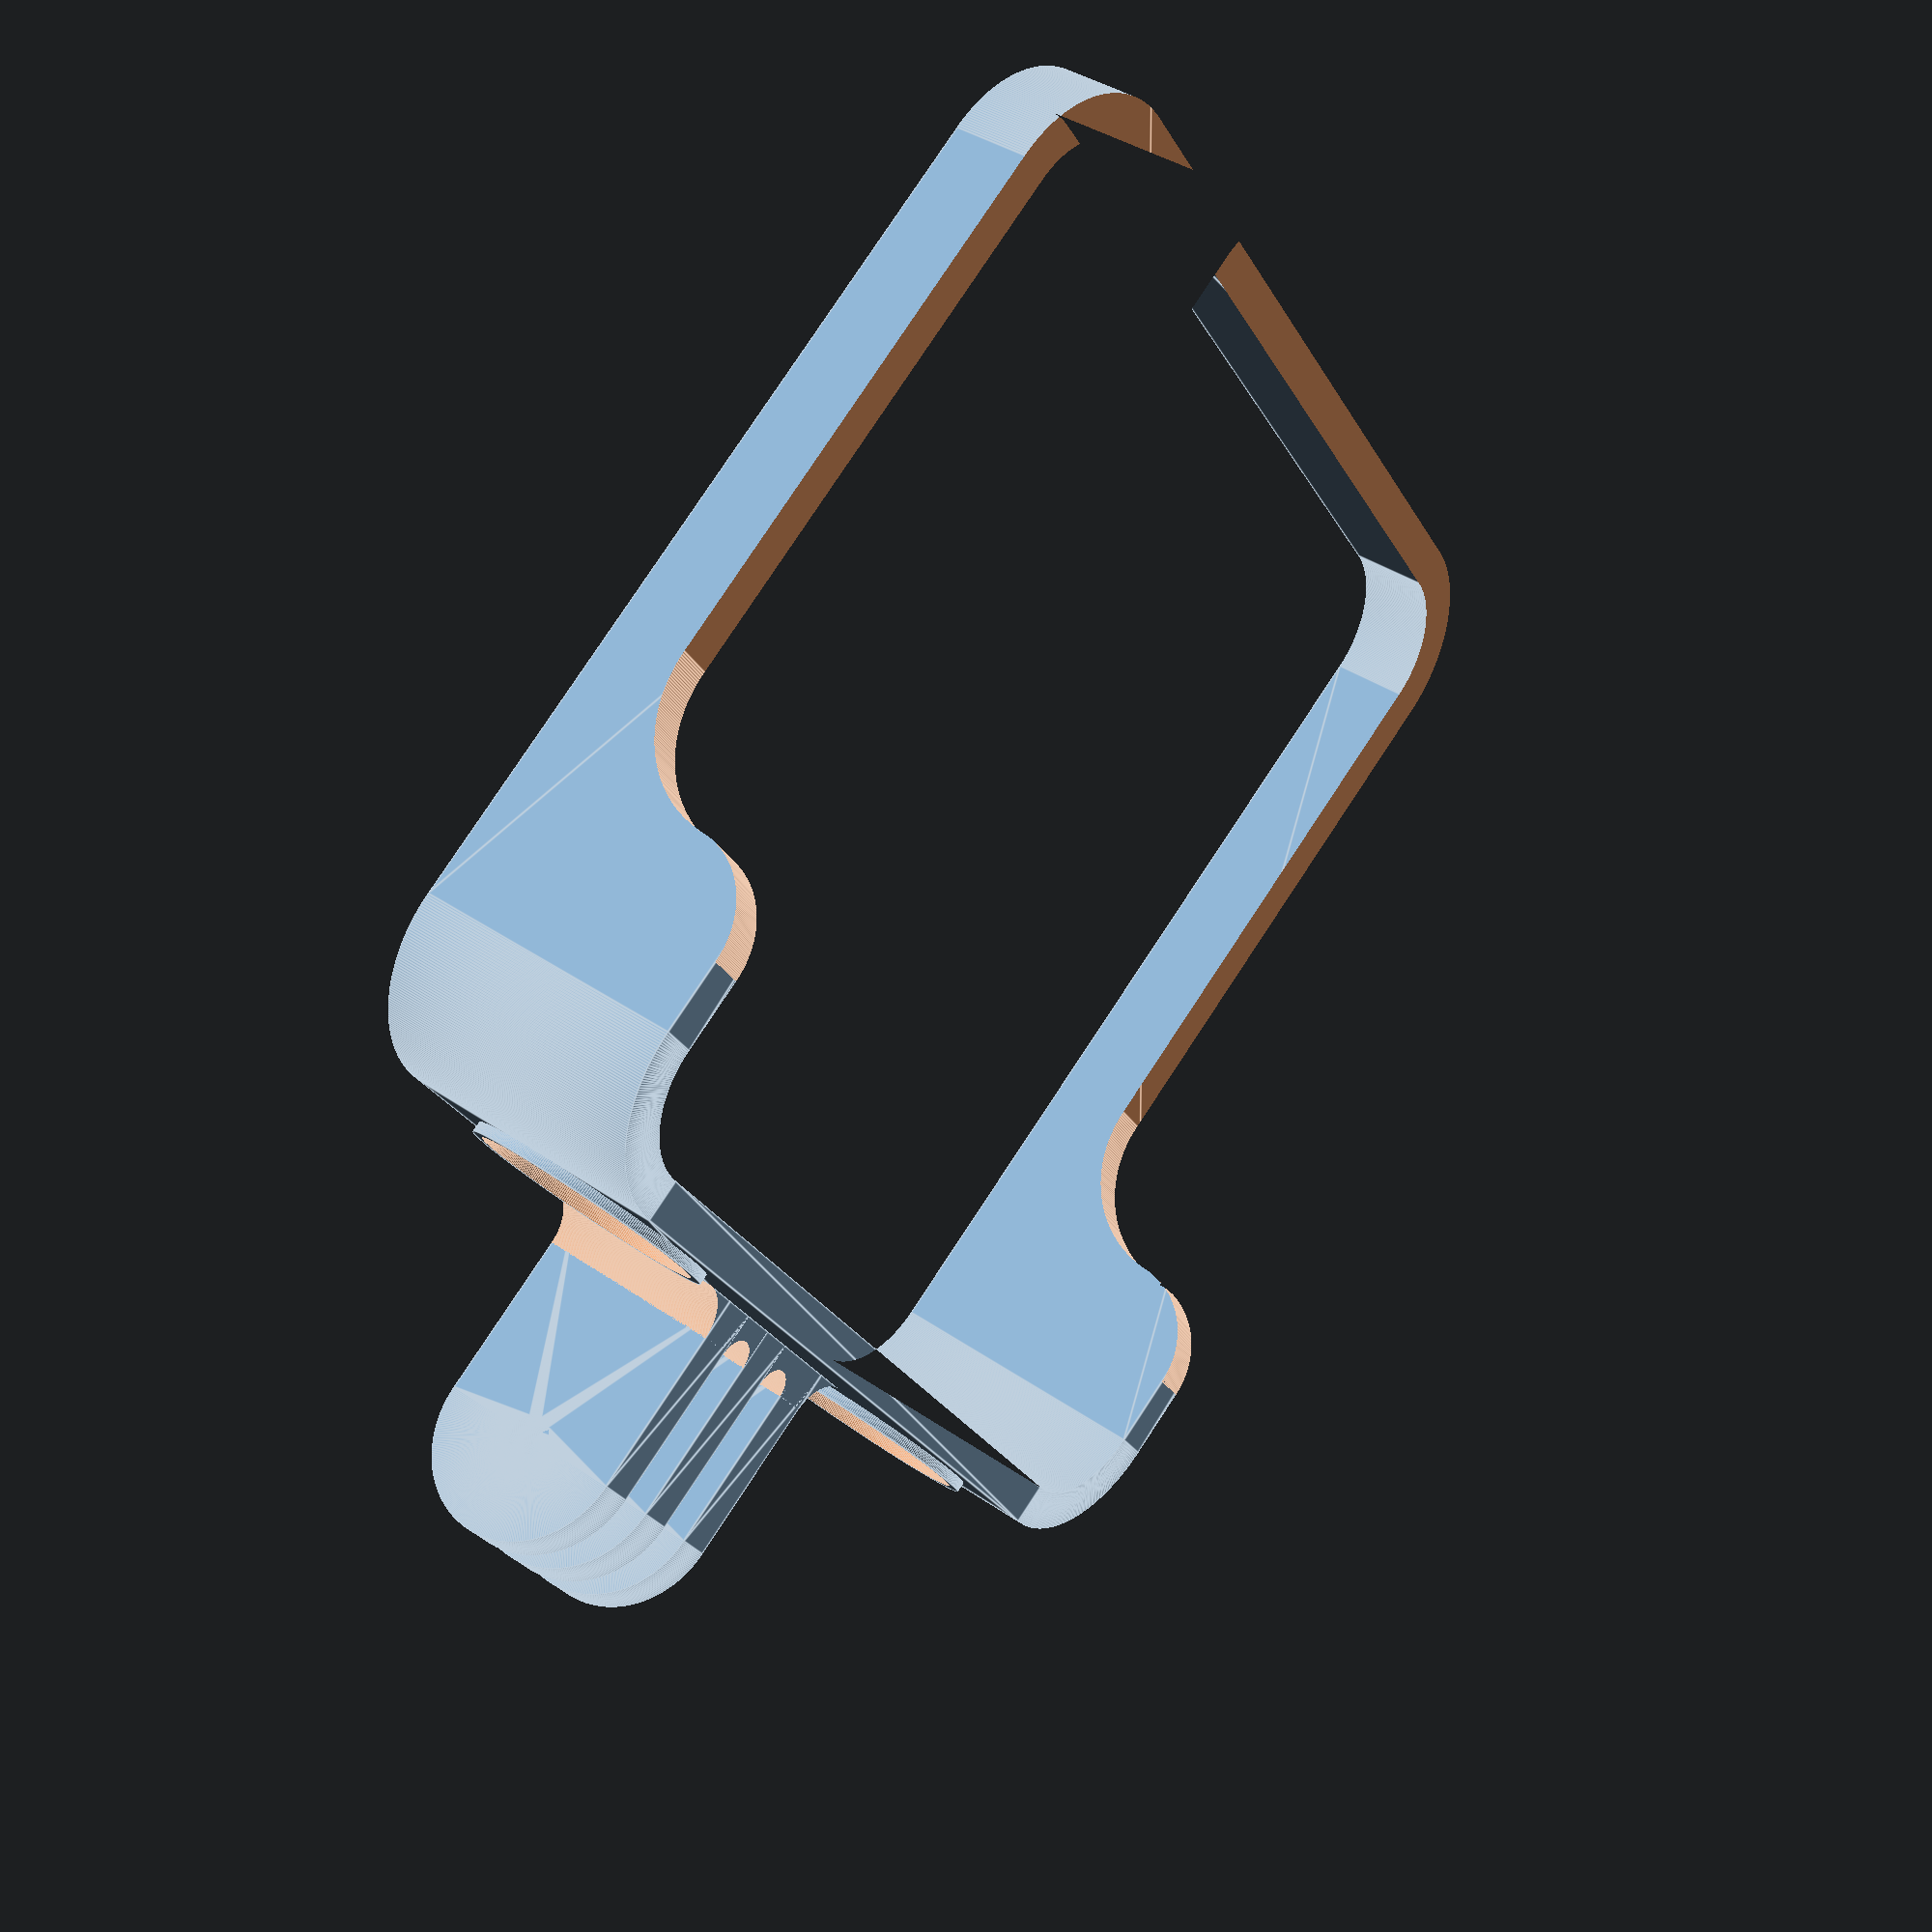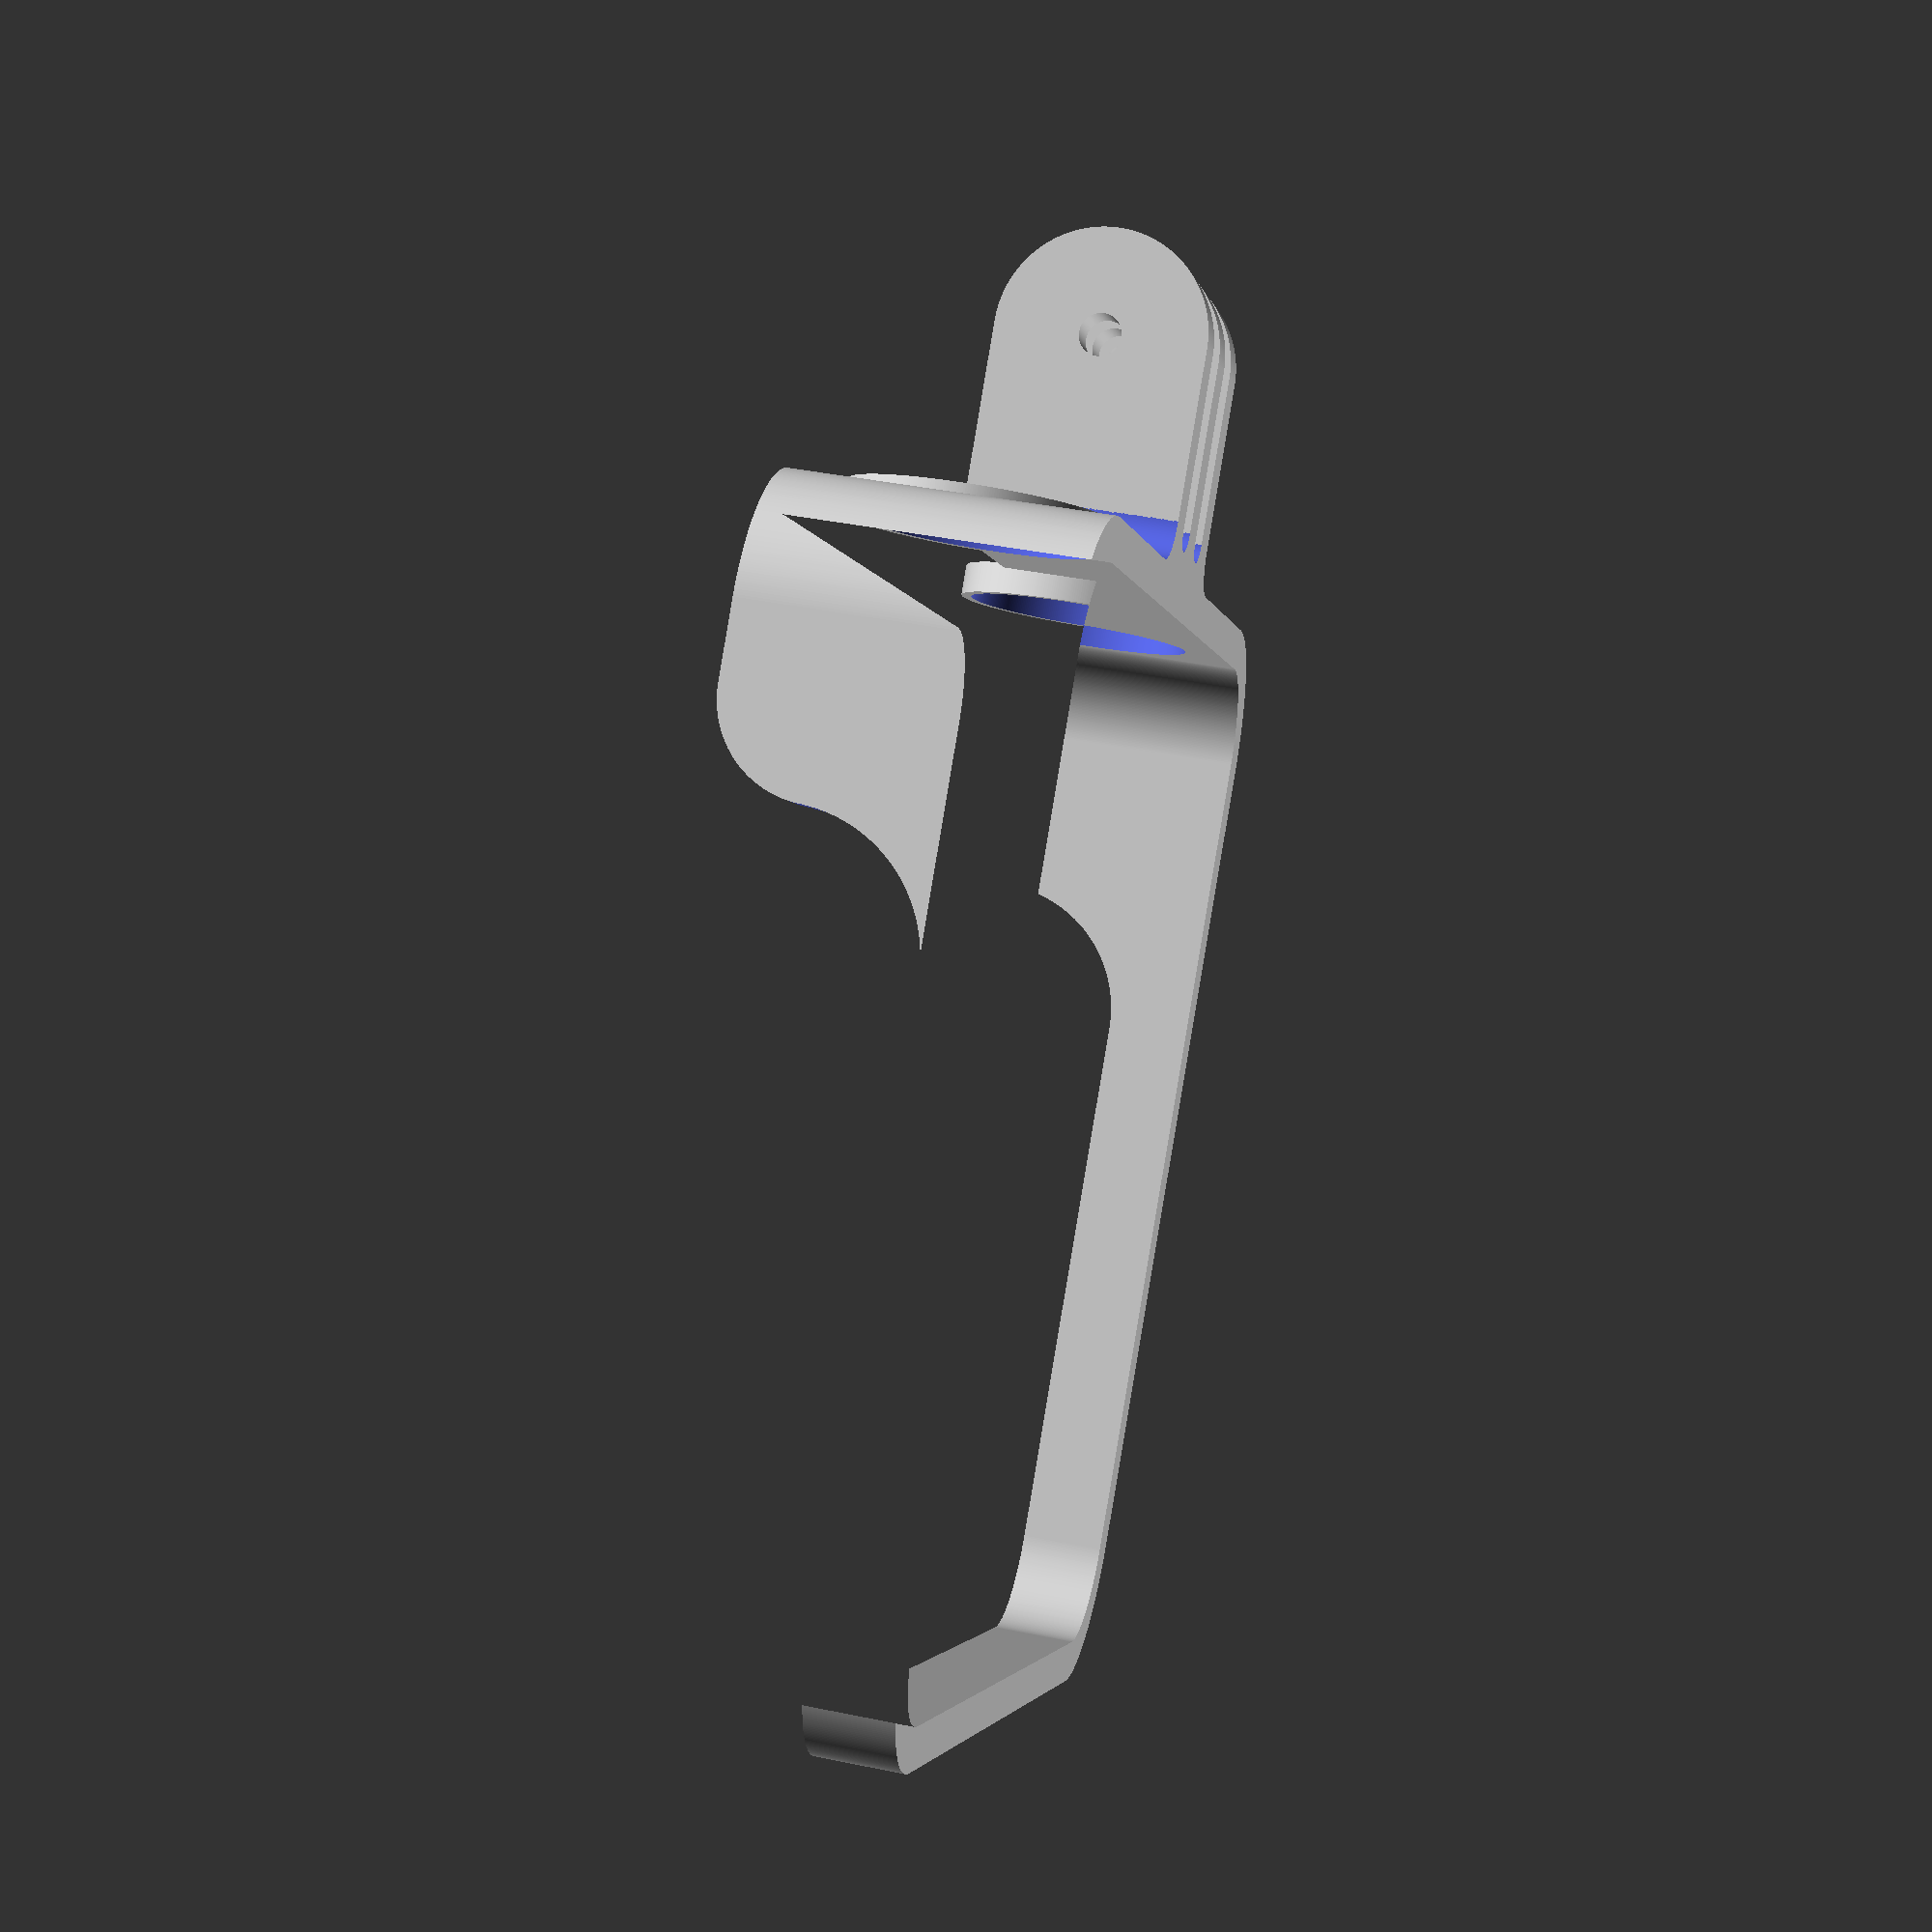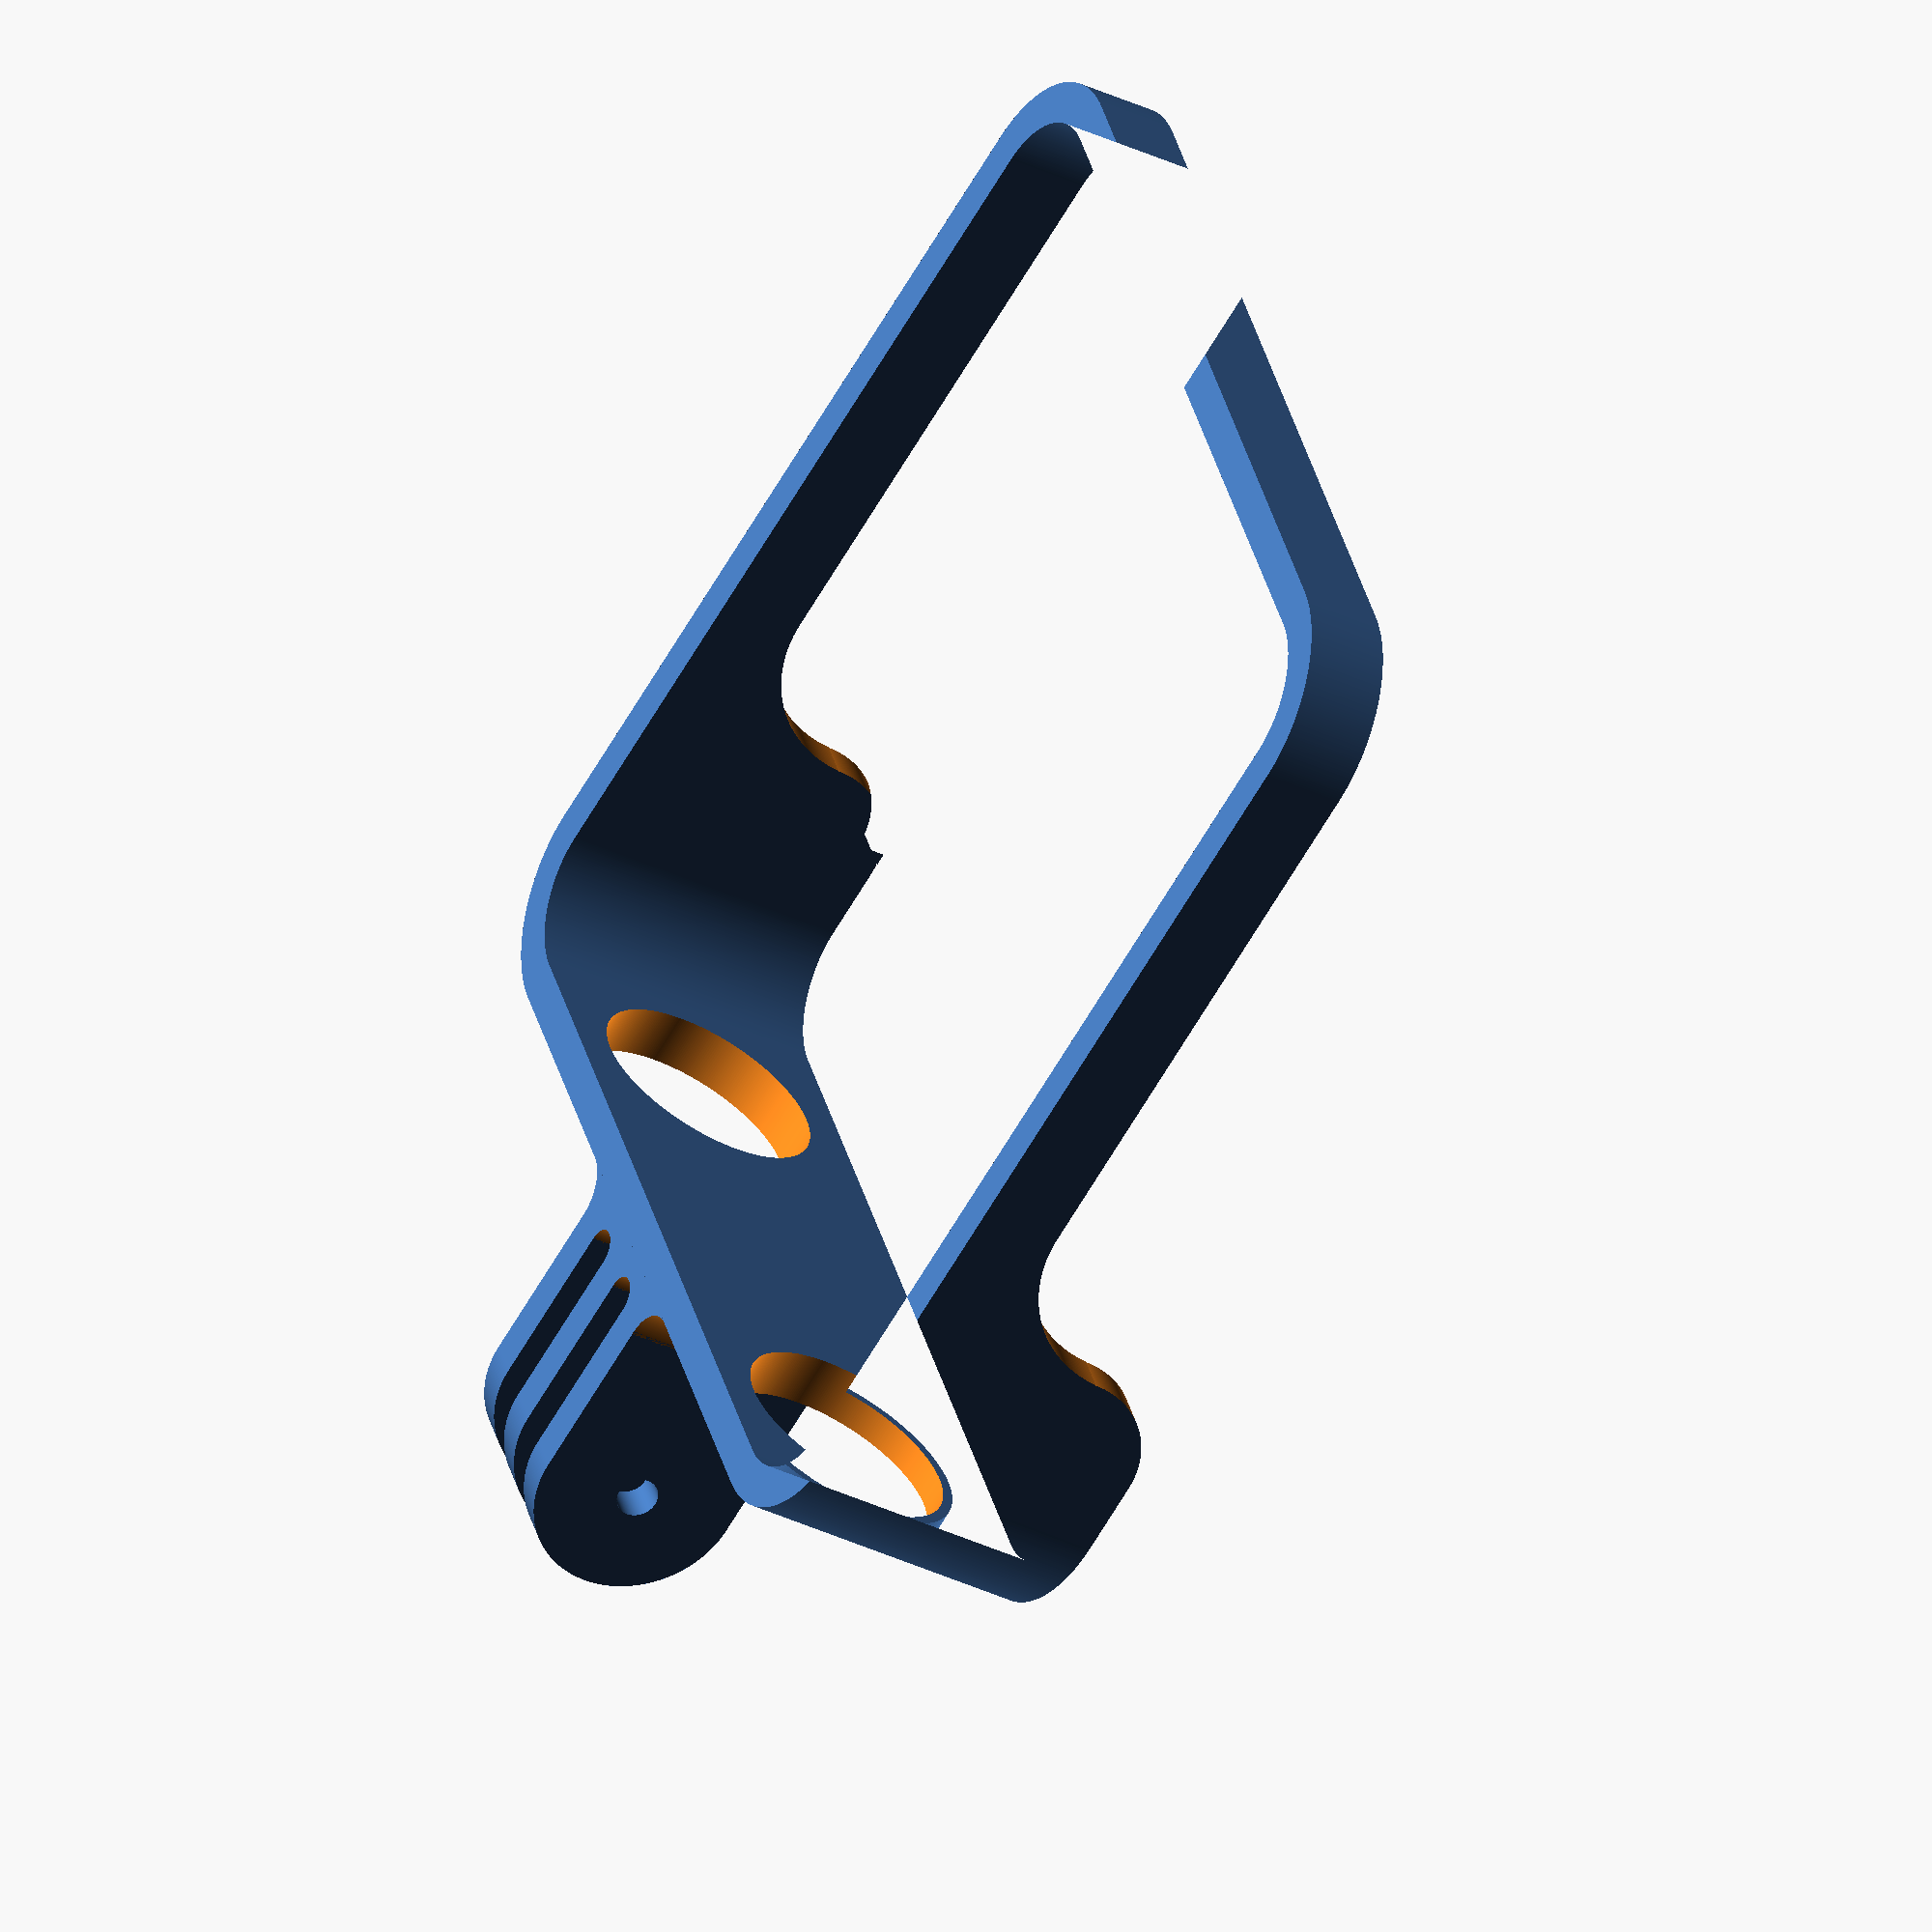
<openscad>
// CC BY-SA, FHNW (University of Applied Sciences and Arts Northwestern Switzerland)

$fn = 360;

module rounded_square(w, r) {
    hull() {
        translate([r, r, 0]) circle(r);
        translate([w - r, r, 0]) circle(r);
        translate([r, w - r, 0]) circle(r);
        translate([w - r, w - r, 0]) circle(r);
    }
}

module frame(h, d) {
    linear_extrude(h) {
        difference() {
            rounded_square(100 + 2 * d, 9 + d);
            translate([d, d, 0]) rounded_square(100, 9);
        }
    }
}

module hinge(d) {
    linear_extrude(d) {
        difference() {
            union() {
                translate([10, 20, 0]) circle(10);
                square(20, 20);
            }
            translate([10, 20, 0]) circle(2);
        }
    }
}

module hinge2(d) {
    translate([0, 0, 0]) hinge(d);
    translate([0, 0, 2 * d]) hinge(d);
}

module hinge3(d) {
    translate([0, 0, 0]) hinge(d);
    translate([0, 0, 2 * d]) hinge(d);
    translate([0, 0, 4 * d]) hinge(d);
}

module ap10_hinge_fixture() {
    d = 4;
    difference() {
        union() {
            frame(29, d);
            translate([22/2 + d + 10, 2, 29/2]) rotate([90, 0, 0]) cylinder(3, 24/2, 24/2);
            translate([100 + 2 * d - (22/2 + d + 10), 2, 29/2]) rotate([90, 0, 0]) cylinder(3, 24/2, 24/2);
        }
        translate([22/2 + d + 10, 3 + 4, 29/2]) rotate([90, 0, 0]) cylinder(5 + 4, 22/2, 22/2);
        translate([100 + 2 * d - (22/2 + d + 10), 3 + 4, 29/2]) rotate([90, 0, 0]) cylinder(5 + 4, 22/2, 22/2);
    }
    translate([(5 * 4/2) + (100 + 2 * d)/2, 0, 20]) rotate([180, 90, 0]) hinge3(4);
    difference() {
        translate([-(5 * 4/2) + (100 + 2 * d)/2, -4, 0]) cube([5 * 4, 4, 20]);
        translate([(100 + 2 * d)/2 - 4, -4, -1]) cylinder(20 + 2, 2, 2);
        translate([(100 + 2 * d)/2 + 4, -4, -1]) cylinder(20 + 2, 2, 2);
    }
    difference() {
        translate([-(5 * 4/2) + (100 + 2 * d)/2 - 4, -4, 0]) cube([4, 4, 20]);
        translate([-(5 * 4/2) + (100 + 2 * d)/2 - 4, -4, -1]) cylinder(20 + 2, 4, 4);
    }
    difference() {
        translate([-(5 * 4/2) + (100 + 2 * d)/2 - 4 + 24, -4, 0]) cube([4, 4, 20]);
        translate([-(5 * 4/2) + (100 + 2 * d)/2 + 24, -4, -1]) cylinder(20 + 2, 4, 4);
    }
}

module hinge_tube_fixture() {
    d = 4;
    difference() {
        translate([(100 + 2 * d)/ 2, -50, 0]) cylinder(20, 14, 14);
        translate([(100 + 2 * d)/ 2, -50, -1]) cylinder(20 + 2, 10, 10);
    }
    translate([(-3 * 4)/2 + (100 + 2 * d)/ 2, -40, 20]) rotate([0, 90, 0]) hinge2(4);
    difference() {
        translate([-(3 * 4/2) + (100 + 2 * d)/2, -40 + 2, 0]) cube([3 * 4, 4, 20]);
        translate([(100 + 2 * d)/2, -40 + 2 + 4, -1]) cylinder(20 + 2, 2, 2);
    }
}

difference() {
    ap10_hinge_fixture();
    translate([-1, 29, 100 + 8]) rotate([0, 90, 0]) linear_extrude(100 + 8 + 2) rounded_square(100, 9 + 4);
    translate([-1, 29 - 9, 29 + 9]) rotate([0, 90, 0]) linear_extrude(100 + 8 + 2) {
        difference() {
            square(2 * 9, 2 * 9);
            translate([2 * 9, 0]) circle(9);
        }
    }
}
//hinge_tube_fixture();
</openscad>
<views>
elev=143.4 azim=234.9 roll=227.7 proj=p view=edges
elev=319.5 azim=137.5 roll=104.2 proj=p view=solid
elev=214.0 azim=115.0 roll=303.3 proj=o view=wireframe
</views>
